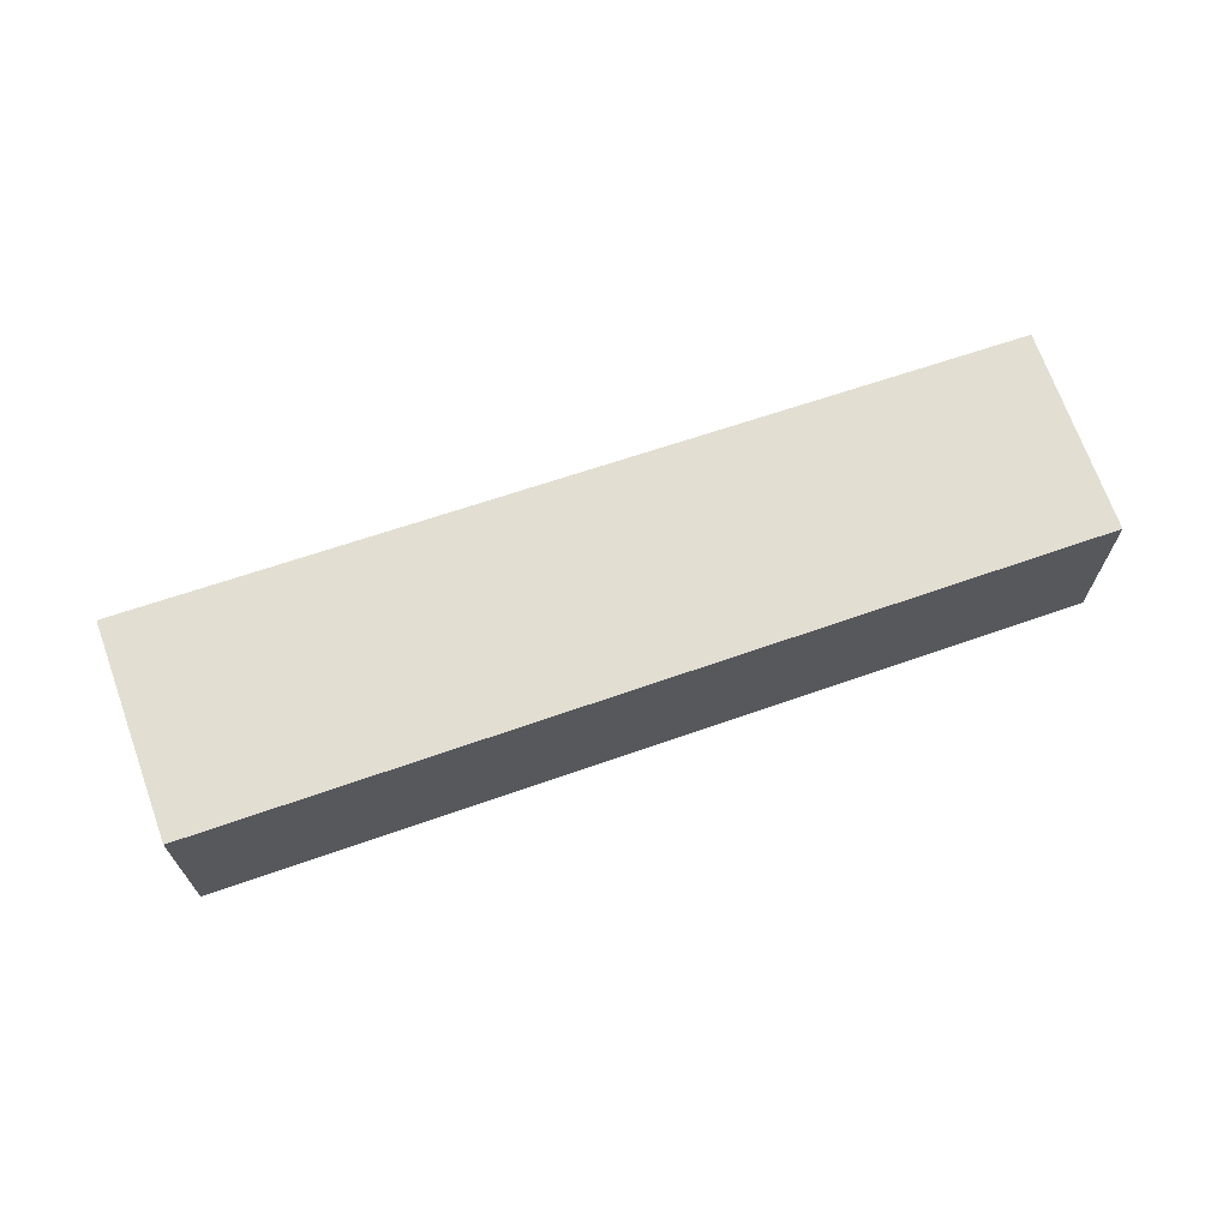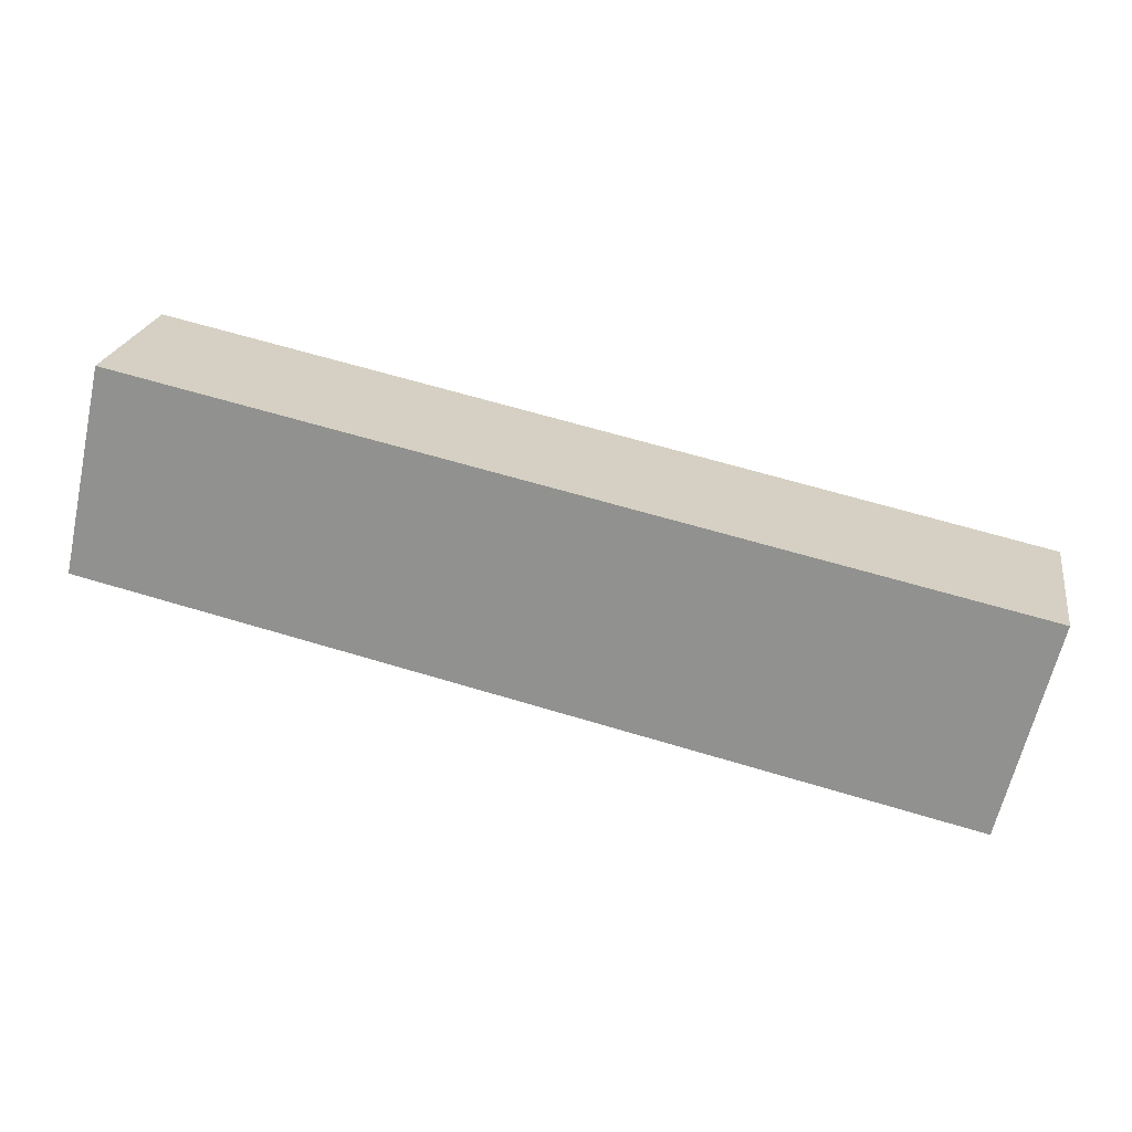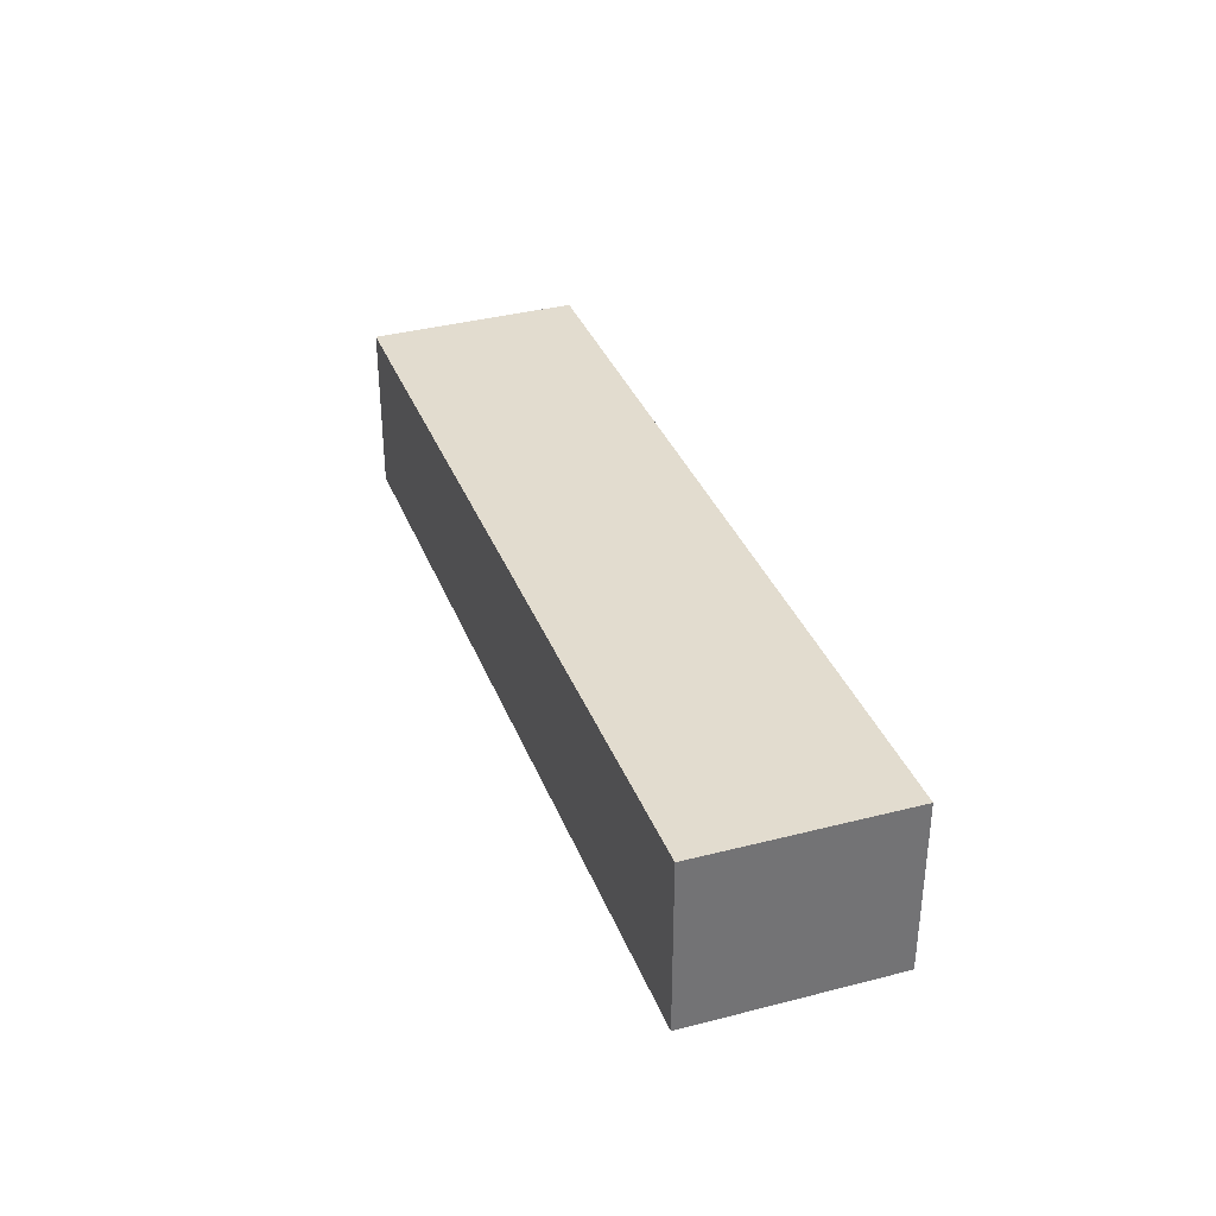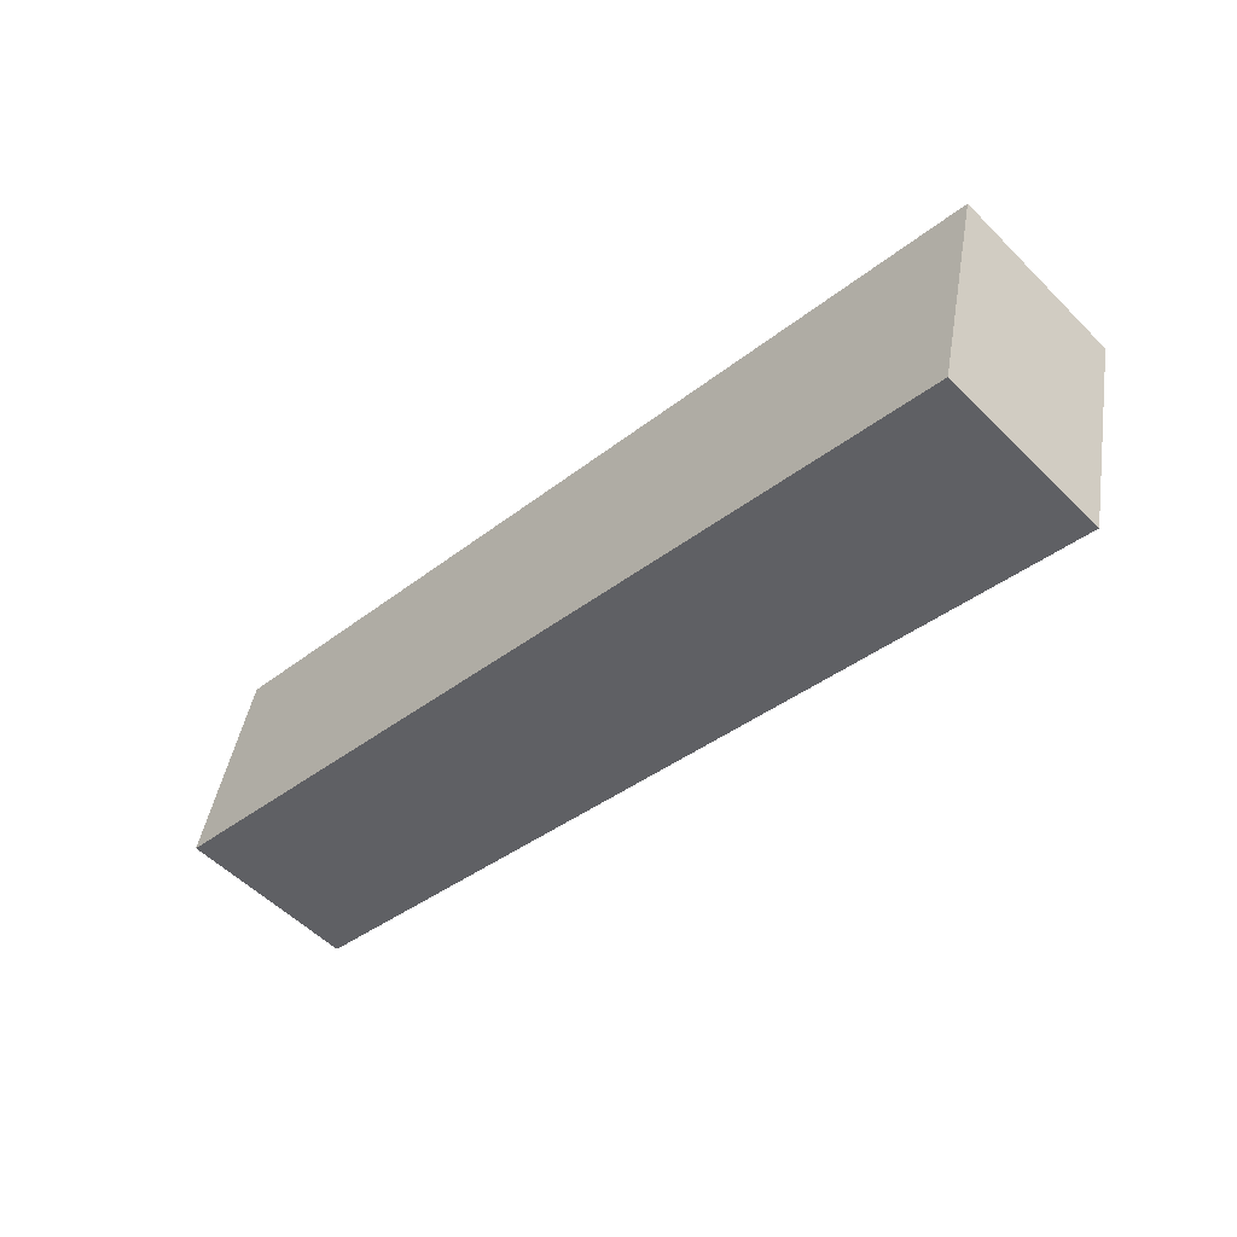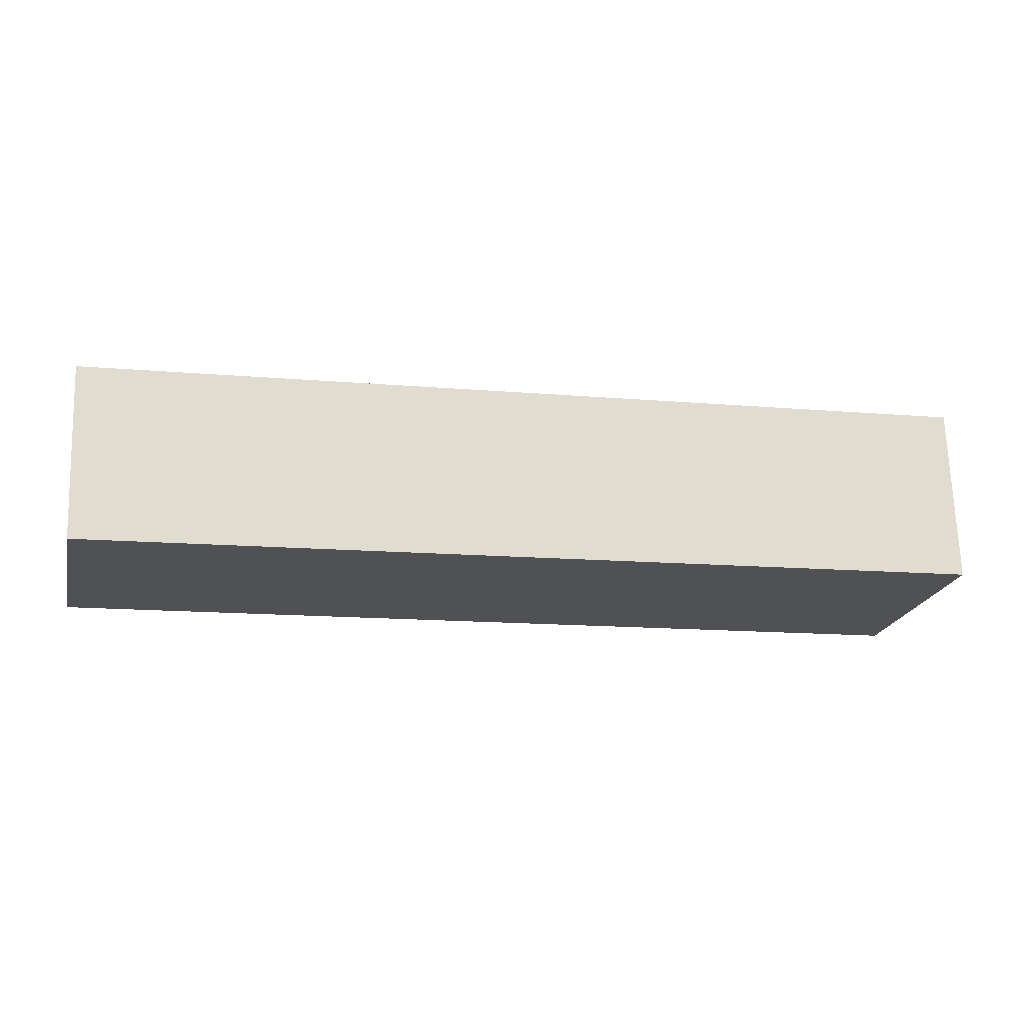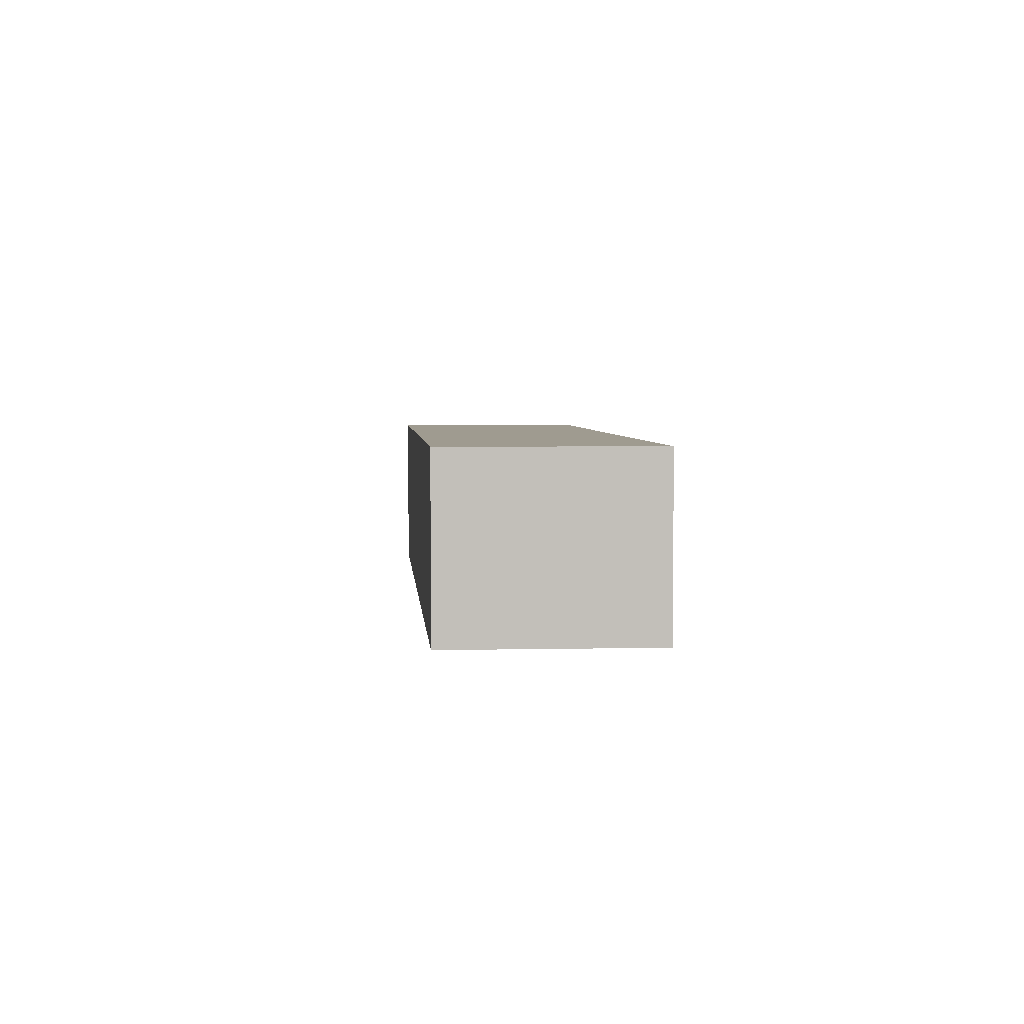
<metadata>
{"format":"obj","ext":"obj","renderer":"f3d","projection":"perspective","resolution":1024,"background":"white","views":[{"elev":68.0,"azim":173.6,"up":"+Y"},{"elev":22.3,"azim":9.6,"up":"+Z"},{"elev":34.6,"azim":-96.6,"up":"+Y"},{"elev":-55.4,"azim":44.0,"up":"+Z"},{"elev":69.6,"azim":-1.9,"up":"+Z"},{"elev":4.0,"azim":-81.7,"up":"+Y"}]}
</metadata>
<code>
v  0 2.418 1.481e-16
v  12.55 2.418 -0.296
v  11.96 2.418 -2.734
v  12.68 2.418 0.191
v  0.619 2.418 2.832
v  12.68 -1.17e-17 0.191
v  11.96 1.674e-16 -2.734
v  12.55 1.812e-17 -0.296
v  0 0 0
v  0.619 -1.734e-16 2.832
g defaultobject
f 1 2 3
f 2 1 4
f 4 1 5
f 6 2 4
f 2 6 3
f 3 6 7
f 7 6 8
f 7 1 3
f 1 7 9
f 9 5 1
f 5 9 10
f 10 4 5
f 4 10 6
f 8 9 7
f 9 8 6
f 9 6 10

</code>
